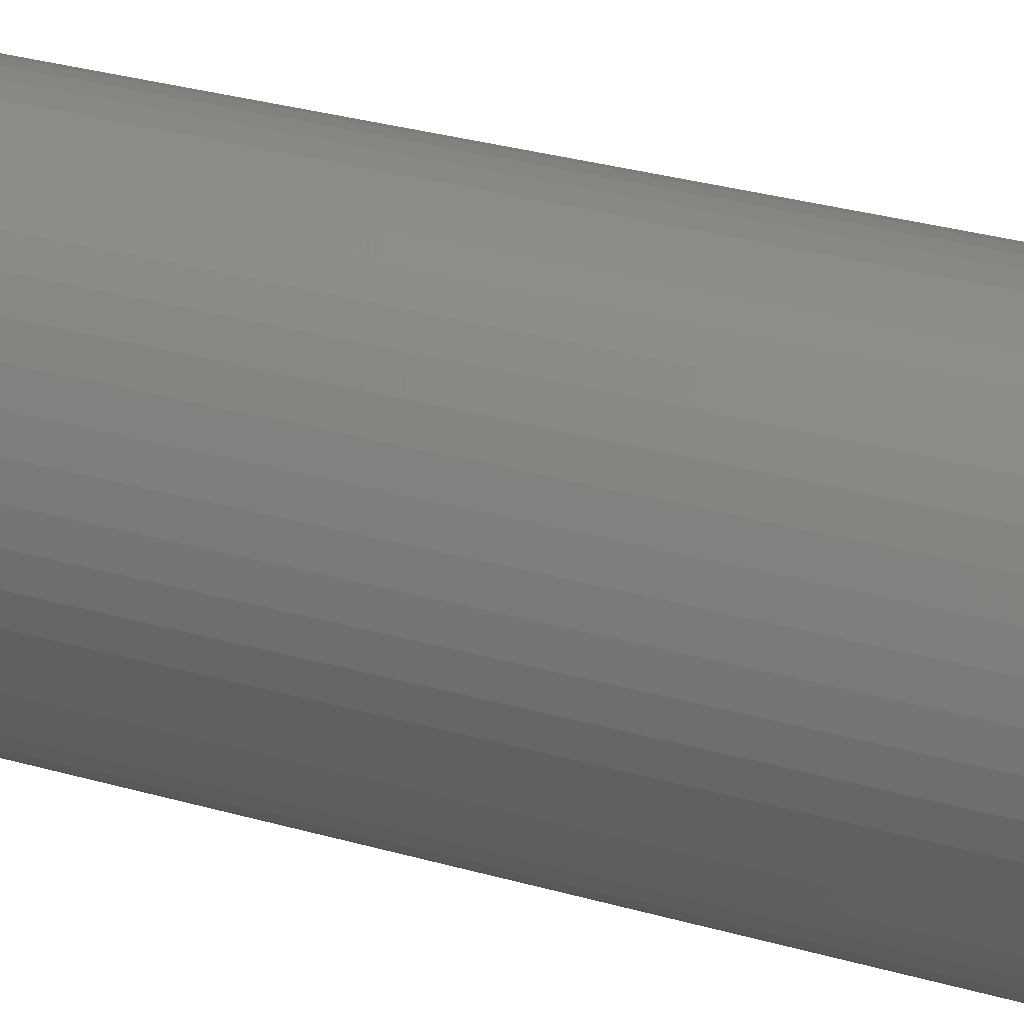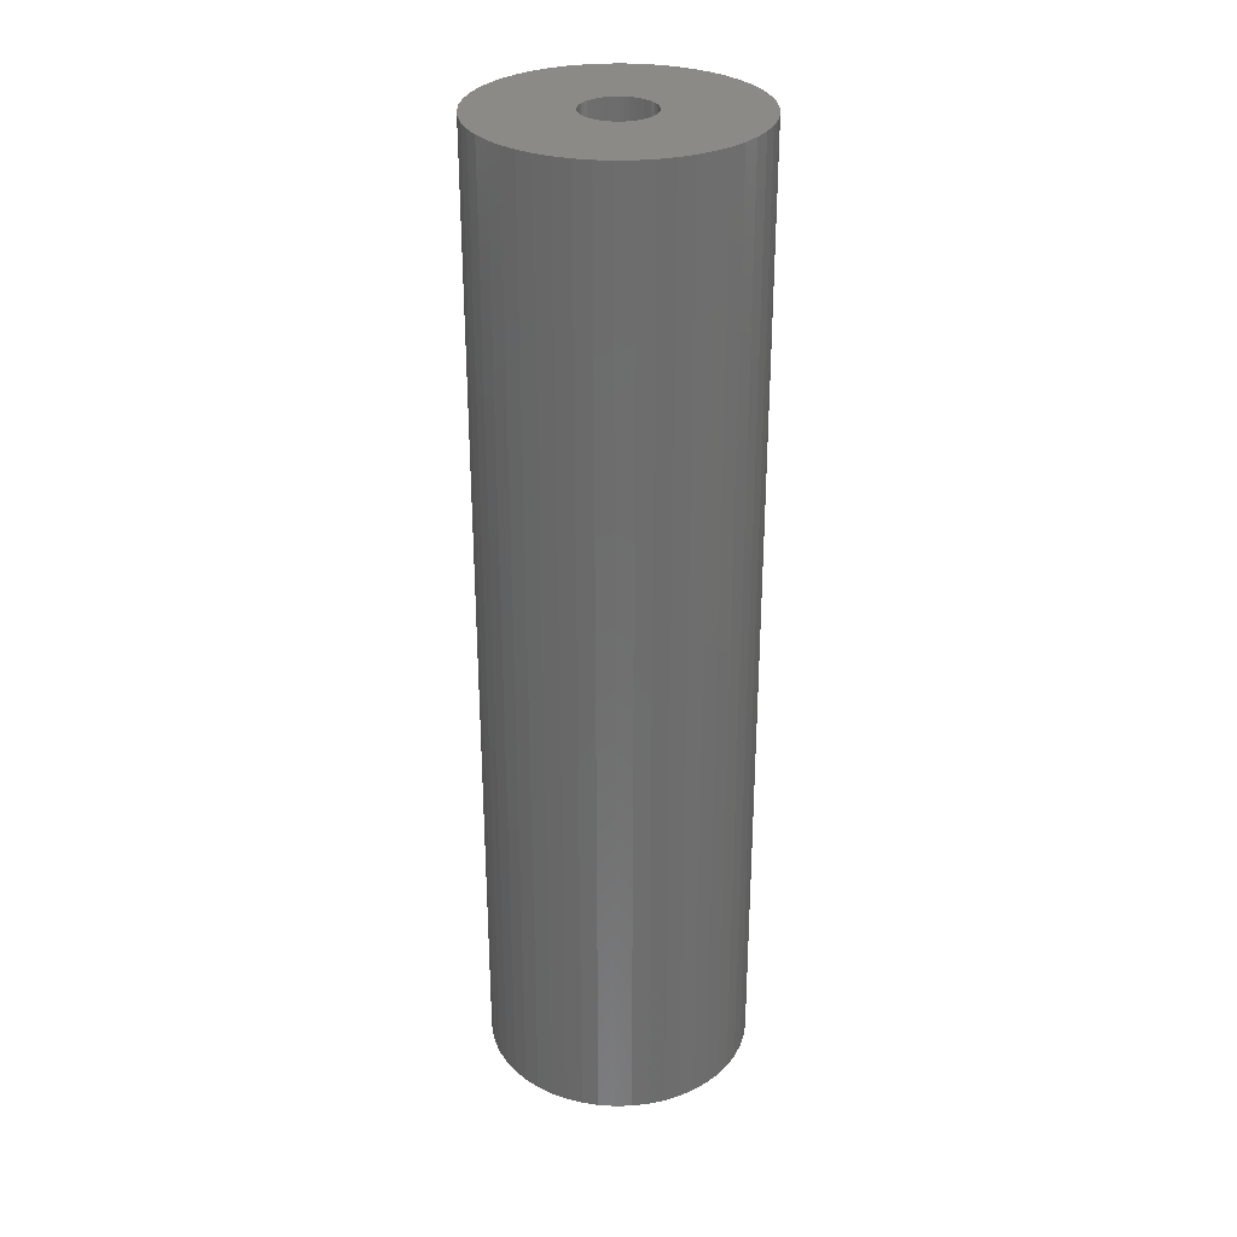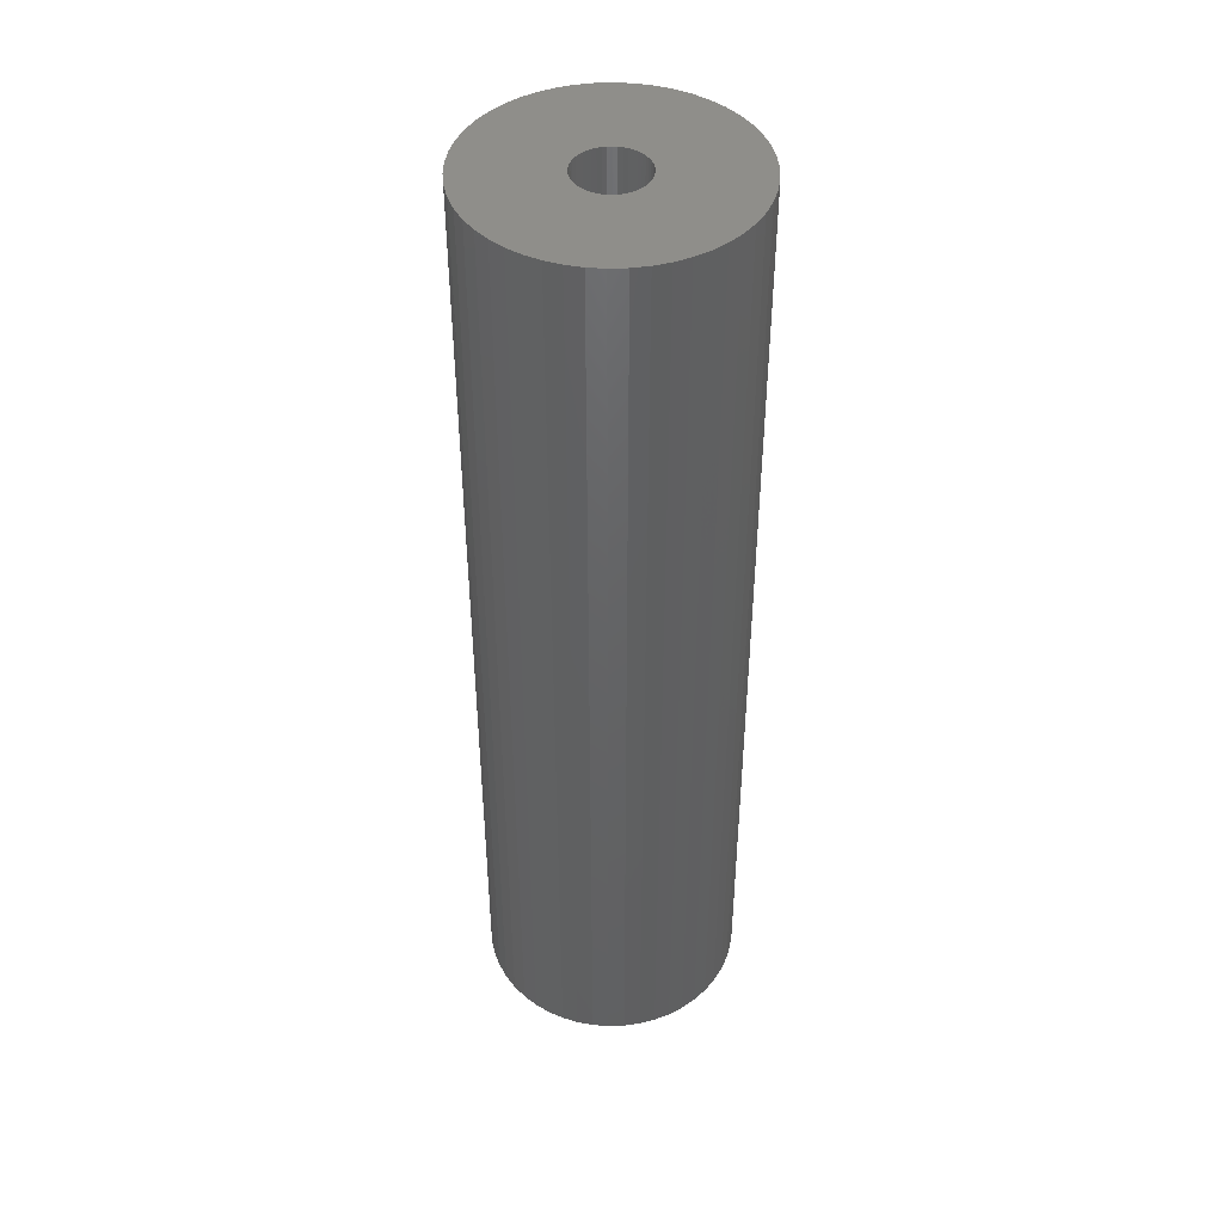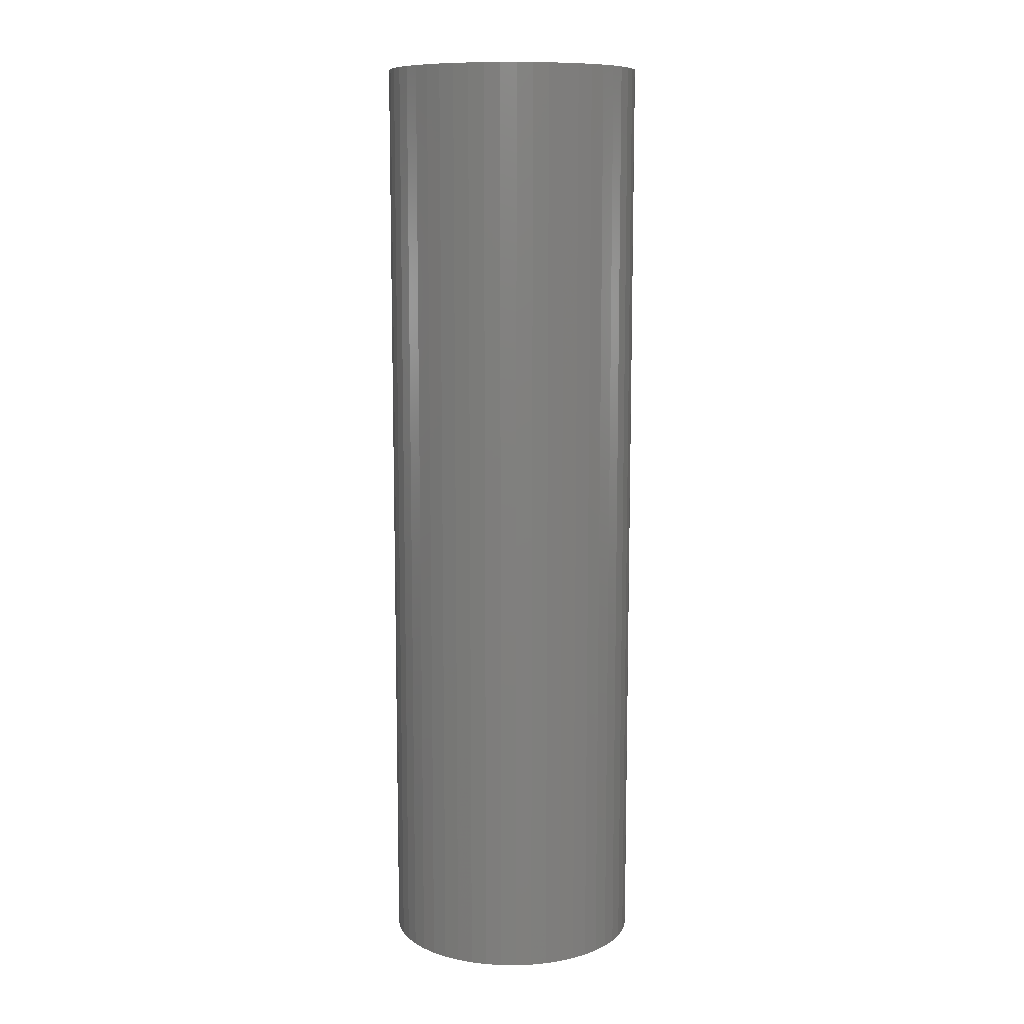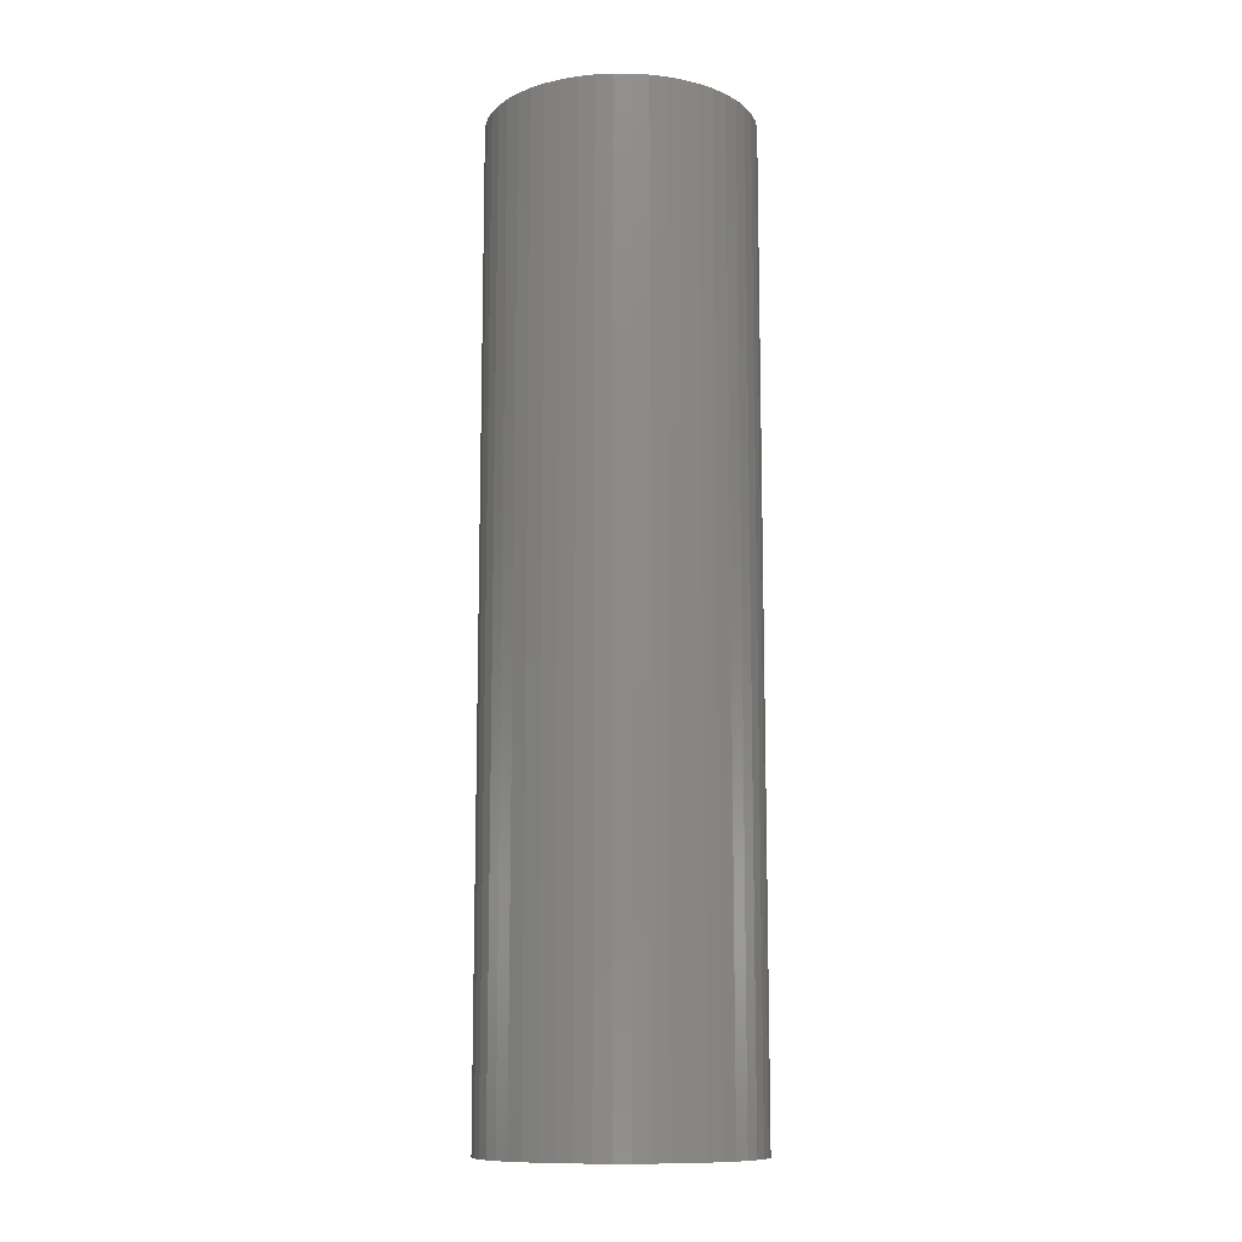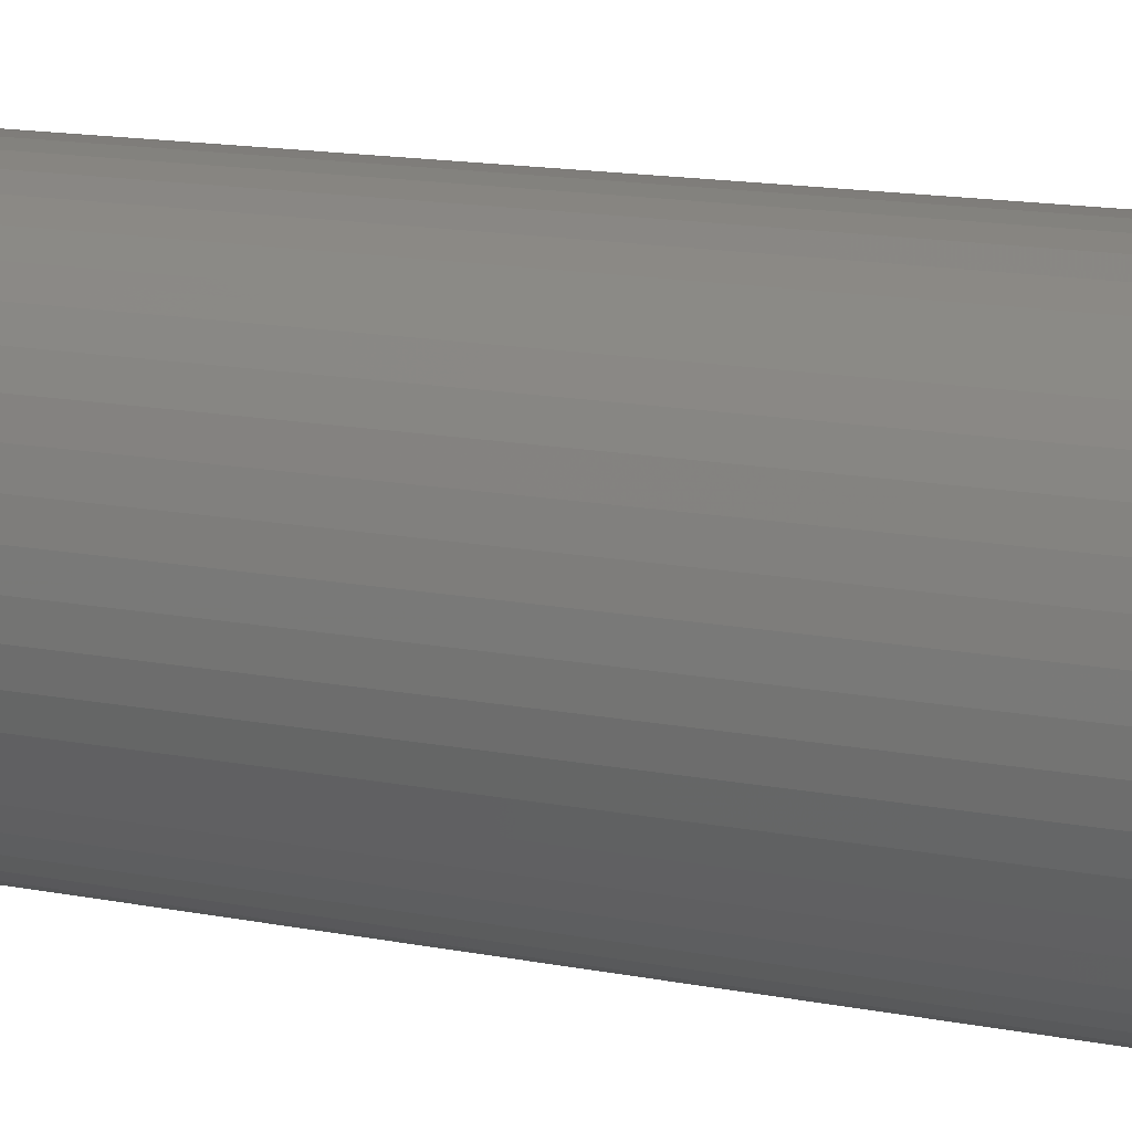
<metadata>
{"format":"stl","ext":"stl","renderer":"f3d","projection":"perspective","resolution":1024,"background":"white","views":[{"elev":27.4,"azim":114.7,"up":"+Y"},{"elev":30.3,"azim":5.1,"up":"+Z"},{"elev":44.3,"azim":-139.0,"up":"+Z"},{"elev":10.2,"azim":8.8,"up":"+Z"},{"elev":-11.5,"azim":85.9,"up":"+Z"},{"elev":11.2,"azim":119.0,"up":"+Y"}]}
</metadata>
<code>
# stl→obj: 200 verts, 400 faces
v 11.5 0 42
v 11.41 1.441 -42
v 11.41 1.441 42
v 11.5 0 -42
v -11.5 0 -42
v -11.41 1.441 42
v -11.41 1.441 -42
v -11.5 0 42
v 0.7221 11.48 -42
v -0.7221 11.48 42
v 0.7221 11.48 42
v -0.7221 11.48 -42
v -0.7221 -11.48 -42
v 0.7221 -11.48 42
v -0.7221 -11.48 42
v 0.7221 -11.48 -42
v 8.383 -7.872 42
v 9.304 -6.76 -42
v 9.304 -6.76 42
v 8.383 -7.872 -42
v 8.383 7.872 -42
v 7.33 8.861 42
v 8.383 7.872 42
v 7.33 8.861 -42
v -7.33 8.861 -42
v -8.383 7.872 42
v -7.33 8.861 42
v -8.383 7.872 -42
v -3.554 10.94 -42
v -4.896 10.41 42
v -3.554 10.94 42
v -4.896 10.41 -42
v 10.69 4.233 42
v 10.08 5.54 -42
v 10.08 5.54 42
v 10.69 4.233 -42
v 4.896 10.41 -42
v 3.554 10.94 42
v 4.896 10.41 42
v 3.554 10.94 -42
v 6.162 9.71 -42
v 6.162 9.71 42
v -10.69 4.233 -42
v -10.08 5.54 42
v -10.08 5.54 -42
v -10.69 4.233 42
v -9.304 6.76 -42
v -9.304 6.76 42
v 3 0 42
v 2.976 0.376 42
v 11.14 2.86 42
v 11.41 -1.441 42
v 2.906 0.7461 42
v 2.976 -0.376 42
v 2.789 1.104 42
v 11.14 -2.86 42
v 2.629 1.445 42
v 9.304 6.76 42
v 2.906 -0.7461 42
v 2.427 1.763 42
v 10.69 -4.233 42
v 2.187 2.054 42
v 2.789 -1.104 42
v 1.912 2.312 42
v 10.08 -5.54 42
v 1.607 2.533 42
v 2.629 -1.445 42
v 1.277 2.714 42
v 2.427 -1.763 42
v 0.9271 2.853 42
v 2.155 11.3 42
v 0.5621 2.947 42
v 0.1884 2.994 42
v -0.1884 2.994 42
v -0.5621 2.947 42
v -2.155 11.3 42
v -0.9271 2.853 42
v -1.277 2.714 42
v -1.607 2.533 42
v -6.162 9.71 42
v -1.912 2.312 42
v -2.187 2.054 42
v -2.427 1.763 42
v 2.187 -2.054 42
v 7.33 -8.861 42
v 1.912 -2.312 42
v 6.162 -9.71 42
v 1.607 -2.533 42
v 4.896 -10.41 42
v 1.277 -2.714 42
v 3.554 -10.94 42
v 0.9271 -2.853 42
v 2.155 -11.3 42
v 0.5621 -2.947 42
v 0.1884 -2.994 42
v -0.1884 -2.994 42
v -0.5621 -2.947 42
v -2.155 -11.3 42
v -0.9271 -2.853 42
v -3.554 -10.94 42
v -1.277 -2.714 42
v -4.896 -10.41 42
v -1.607 -2.533 42
v -6.162 -9.71 42
v -1.912 -2.312 42
v -7.33 -8.861 42
v -2.187 -2.054 42
v -8.383 -7.872 42
v -2.427 -1.763 42
v -9.304 -6.76 42
v -2.629 -1.445 42
v -10.08 -5.54 42
v -2.789 -1.104 42
v -10.69 -4.233 42
v -2.906 -0.7461 42
v -11.14 -2.86 42
v -2.976 -0.376 42
v -11.41 -1.441 42
v -3 0 42
v -2.629 1.445 42
v -2.789 1.104 42
v -2.906 0.7461 42
v -11.14 2.86 42
v -2.976 0.376 42
v -2.155 11.3 -42
v 3 0 -42
v 11.41 -1.441 -42
v 2.976 -0.376 -42
v 11.14 -2.86 -42
v 2.906 -0.7461 -42
v 10.69 -4.233 -42
v 2.976 0.376 -42
v 2.789 -1.104 -42
v 10.08 -5.54 -42
v 11.14 2.86 -42
v 2.629 -1.445 -42
v 2.906 0.7461 -42
v 2.427 -1.763 -42
v 2.187 -2.054 -42
v 7.33 -8.861 -42
v 2.789 1.104 -42
v 1.912 -2.312 -42
v 6.162 -9.71 -42
v 1.607 -2.533 -42
v 4.896 -10.41 -42
v 2.629 1.445 -42
v 1.277 -2.714 -42
v 3.554 -10.94 -42
v 9.304 6.76 -42
v 2.427 1.763 -42
v 0.9271 -2.853 -42
v 2.155 -11.3 -42
v 0.5621 -2.947 -42
v 0.1884 -2.994 -42
v -0.1884 -2.994 -42
v -0.5621 -2.947 -42
v -2.155 -11.3 -42
v -0.9271 -2.853 -42
v -3.554 -10.94 -42
v -1.277 -2.714 -42
v -4.896 -10.41 -42
v -1.607 -2.533 -42
v -6.162 -9.71 -42
v -1.912 -2.312 -42
v -7.33 -8.861 -42
v -2.187 -2.054 -42
v -8.383 -7.872 -42
v -9.304 -6.76 -42
v -2.427 -1.763 -42
v 2.187 2.054 -42
v 1.912 2.312 -42
v 1.607 2.533 -42
v 1.277 2.714 -42
v 0.9271 2.853 -42
v 2.155 11.3 -42
v 0.5621 2.947 -42
v 0.1884 2.994 -42
v -0.1884 2.994 -42
v -0.5621 2.947 -42
v -0.9271 2.853 -42
v -1.277 2.714 -42
v -1.607 2.533 -42
v -6.162 9.71 -42
v -1.912 2.312 -42
v -2.187 2.054 -42
v -2.427 1.763 -42
v -2.629 1.445 -42
v -2.789 1.104 -42
v -2.906 0.7461 -42
v -11.14 2.86 -42
v -2.976 0.376 -42
v -3 0 -42
v -2.629 -1.445 -42
v -10.08 -5.54 -42
v -2.789 -1.104 -42
v -10.69 -4.233 -42
v -2.906 -0.7461 -42
v -11.14 -2.86 -42
v -2.976 -0.376 -42
v -11.41 -1.441 -42
f 1 2 3
f 2 1 4
f 5 6 7
f 6 5 8
f 9 10 11
f 10 9 12
f 13 14 15
f 14 13 16
f 17 18 19
f 18 17 20
f 21 22 23
f 22 21 24
f 25 26 27
f 26 25 28
f 29 30 31
f 30 29 32
f 33 34 35
f 34 33 36
f 37 38 39
f 38 37 40
f 41 39 42
f 39 41 37
f 43 44 45
f 44 43 46
f 47 26 28
f 26 47 48
f 49 1 3
f 50 3 51
f 1 49 52
f 53 51 33
f 54 52 49
f 55 33 35
f 52 54 56
f 57 35 58
f 59 56 54
f 60 58 23
f 56 59 61
f 62 23 22
f 63 61 59
f 64 22 42
f 61 63 65
f 66 42 39
f 67 65 63
f 68 39 38
f 65 67 19
f 69 19 67
f 3 50 49
f 51 53 50
f 33 55 53
f 35 57 55
f 58 60 57
f 23 62 60
f 70 38 71
f 22 64 62
f 42 66 64
f 39 68 66
f 38 70 68
f 72 71 11
f 71 72 70
f 11 73 72
f 11 74 73
f 10 74 11
f 74 10 75
f 76 75 10
f 75 76 77
f 31 77 76
f 77 31 78
f 30 78 31
f 78 30 79
f 80 79 30
f 79 80 81
f 27 81 80
f 81 27 82
f 26 82 27
f 48 83 26
f 82 26 83
f 19 69 17
f 84 17 69
f 17 84 85
f 86 85 84
f 85 86 87
f 88 87 86
f 87 88 89
f 90 89 88
f 89 90 91
f 92 91 90
f 91 92 93
f 94 93 92
f 93 94 14
f 95 14 94
f 96 14 95
f 15 96 97
f 96 15 14
f 98 97 99
f 100 99 101
f 102 101 103
f 104 103 105
f 97 98 15
f 106 105 107
f 108 107 109
f 110 109 111
f 112 111 113
f 114 113 115
f 116 115 117
f 99 100 98
f 118 117 119
f 83 48 120
f 44 120 48
f 101 102 100
f 120 44 121
f 103 104 102
f 46 121 44
f 105 106 104
f 121 46 122
f 107 108 106
f 123 122 46
f 109 110 108
f 122 123 124
f 111 112 110
f 6 124 123
f 113 114 112
f 124 6 119
f 115 116 114
f 8 119 6
f 117 118 116
f 119 8 118
f 12 76 10
f 76 12 125
f 126 4 127
f 128 127 129
f 4 126 2
f 130 129 131
f 132 2 126
f 133 131 134
f 2 132 135
f 136 134 18
f 137 135 132
f 138 18 20
f 135 137 36
f 139 20 140
f 141 36 137
f 142 140 143
f 36 141 34
f 144 143 145
f 146 34 141
f 147 145 148
f 34 146 149
f 150 149 146
f 127 128 126
f 129 130 128
f 131 133 130
f 134 136 133
f 18 138 136
f 20 139 138
f 151 148 152
f 140 142 139
f 143 144 142
f 145 147 144
f 148 151 147
f 153 152 16
f 152 153 151
f 16 154 153
f 16 155 154
f 13 155 16
f 155 13 156
f 157 156 13
f 156 157 158
f 159 158 157
f 158 159 160
f 161 160 159
f 160 161 162
f 163 162 161
f 162 163 164
f 165 164 163
f 164 165 166
f 167 166 165
f 168 169 167
f 166 167 169
f 149 150 21
f 170 21 150
f 21 170 24
f 171 24 170
f 24 171 41
f 172 41 171
f 41 172 37
f 173 37 172
f 37 173 40
f 174 40 173
f 40 174 175
f 176 175 174
f 175 176 9
f 177 9 176
f 178 9 177
f 12 178 179
f 178 12 9
f 125 179 180
f 29 180 181
f 32 181 182
f 183 182 184
f 179 125 12
f 25 184 185
f 28 185 186
f 47 186 187
f 45 187 188
f 43 188 189
f 190 189 191
f 180 29 125
f 7 191 192
f 169 168 193
f 194 193 168
f 181 32 29
f 193 194 195
f 182 183 32
f 196 195 194
f 184 25 183
f 195 196 197
f 185 28 25
f 198 197 196
f 186 47 28
f 197 198 199
f 187 45 47
f 200 199 198
f 188 43 45
f 199 200 192
f 189 190 43
f 5 192 200
f 191 7 190
f 192 5 7
f 51 36 33
f 36 51 135
f 3 135 51
f 135 3 2
f 58 21 23
f 21 58 149
f 35 149 58
f 149 35 34
f 40 71 38
f 71 40 175
f 175 11 71
f 11 175 9
f 24 42 22
f 42 24 41
f 45 48 47
f 48 45 44
f 190 46 43
f 46 190 123
f 7 123 190
f 123 7 6
f 32 80 30
f 80 32 183
f 183 27 80
f 27 183 25
f 125 31 76
f 31 125 29
f 52 4 1
f 4 52 127
f 194 114 196
f 114 194 112
f 145 87 89
f 87 145 143
f 61 129 56
f 129 61 131
f 159 98 100
f 98 159 157
f 198 118 200
f 118 198 116
f 200 8 5
f 8 200 118
f 196 116 198
f 116 196 114
f 140 17 85
f 17 140 20
f 148 89 91
f 89 148 145
f 152 91 93
f 91 152 148
f 16 93 14
f 93 16 152
f 19 134 65
f 134 19 18
f 56 127 52
f 127 56 129
f 157 15 98
f 15 157 13
f 161 100 102
f 100 161 159
f 167 110 168
f 110 167 108
f 167 106 108
f 106 167 165
f 143 85 87
f 85 143 140
f 65 131 61
f 131 65 134
f 168 112 194
f 112 168 110
f 163 102 104
f 102 163 161
f 165 104 106
f 104 165 163
f 126 50 132
f 50 126 49
f 119 191 124
f 191 119 192
f 178 73 74
f 73 178 177
f 154 96 95
f 96 154 155
f 171 62 64
f 62 171 170
f 185 81 82
f 81 185 184
f 181 77 78
f 77 181 180
f 138 67 136
f 67 138 69
f 141 57 146
f 57 141 55
f 132 53 137
f 53 132 50
f 174 68 70
f 68 174 173
f 176 70 72
f 70 176 174
f 172 64 66
f 64 172 171
f 121 187 120
f 187 121 188
f 122 188 121
f 188 122 189
f 180 75 77
f 75 180 179
f 153 95 94
f 95 153 154
f 147 92 90
f 92 147 151
f 137 55 141
f 55 137 53
f 150 62 170
f 62 150 60
f 146 60 150
f 60 146 57
f 177 72 73
f 72 177 176
f 173 66 68
f 66 173 172
f 120 186 83
f 186 120 187
f 83 185 82
f 185 83 186
f 124 189 122
f 189 124 191
f 182 78 79
f 78 182 181
f 184 79 81
f 79 184 182
f 179 74 75
f 74 179 178
f 139 86 84
f 86 139 142
f 130 54 128
f 54 130 59
f 136 63 133
f 63 136 67
f 139 69 138
f 69 139 84
f 128 49 126
f 49 128 54
f 156 99 97
f 99 156 158
f 164 107 105
f 107 164 166
f 109 193 111
f 193 109 169
f 113 197 115
f 197 113 195
f 117 192 119
f 192 117 199
f 151 94 92
f 94 151 153
f 142 88 86
f 88 142 144
f 144 90 88
f 90 144 147
f 133 59 130
f 59 133 63
f 155 97 96
f 97 155 156
f 158 101 99
f 101 158 160
f 162 105 103
f 105 162 164
f 107 169 109
f 169 107 166
f 111 195 113
f 195 111 193
f 115 199 117
f 199 115 197
f 160 103 101
f 103 160 162

</code>
